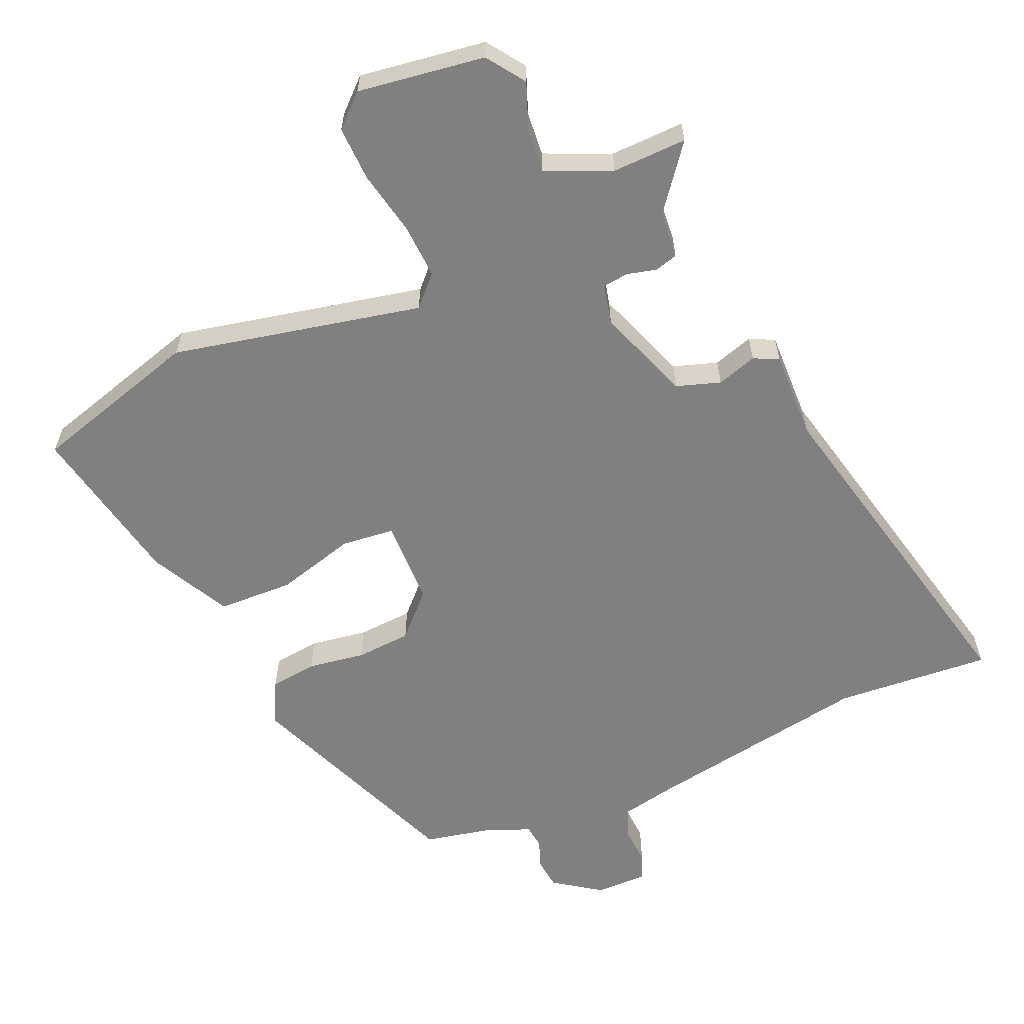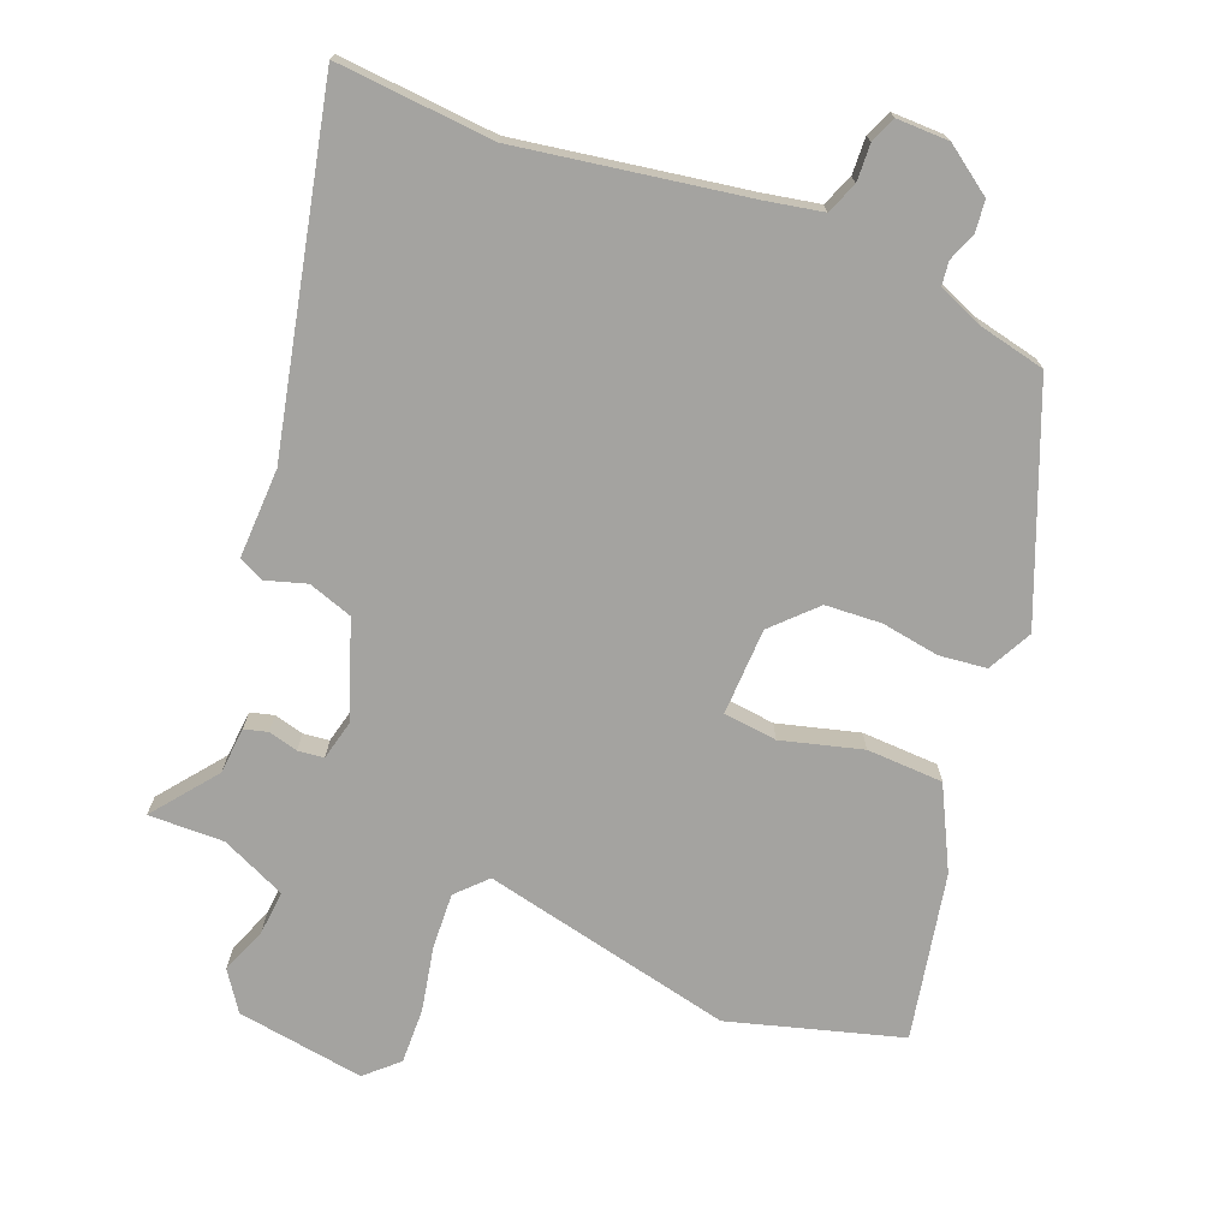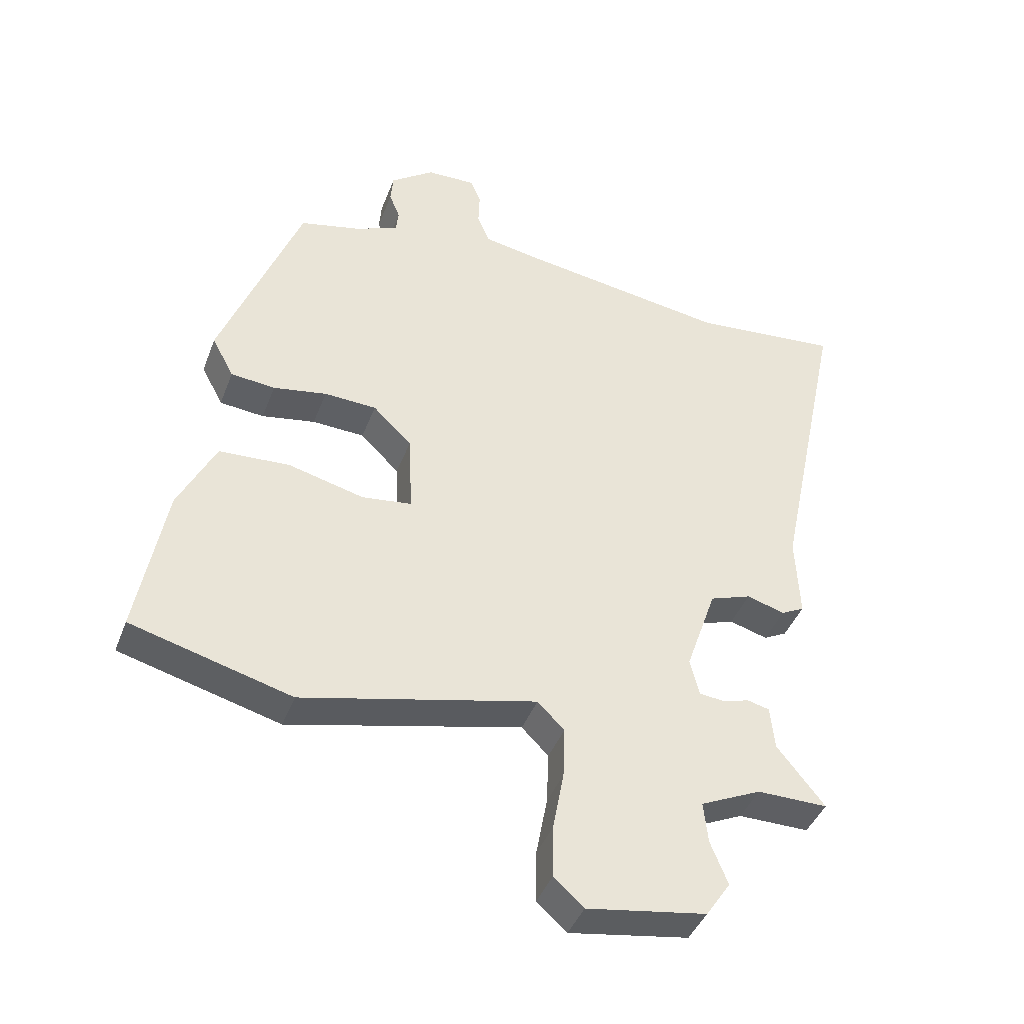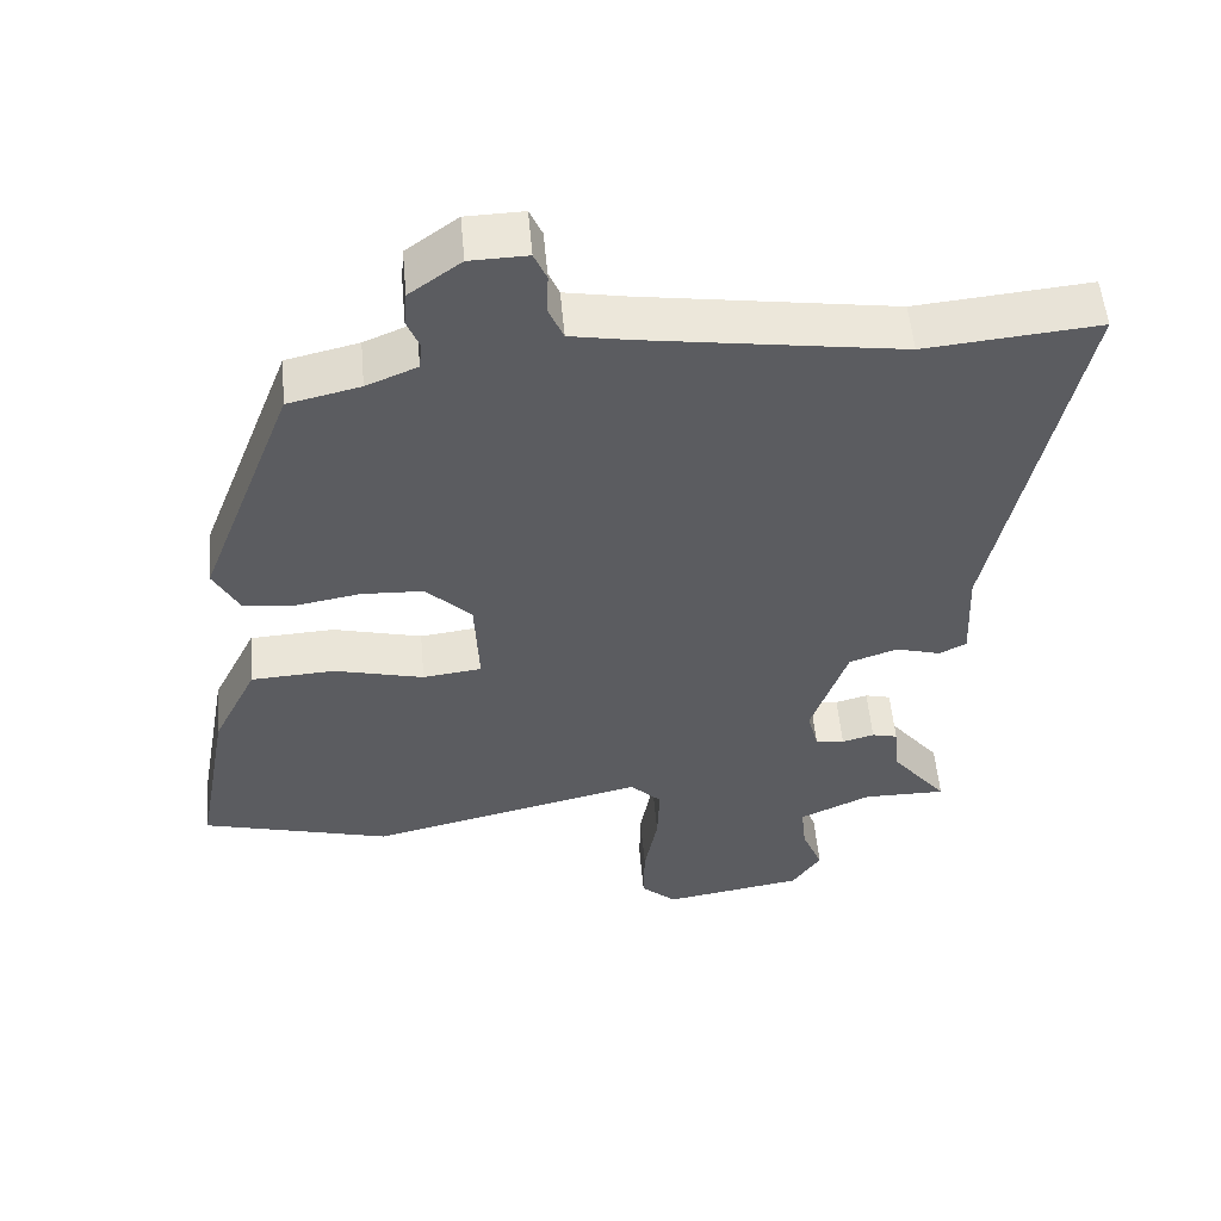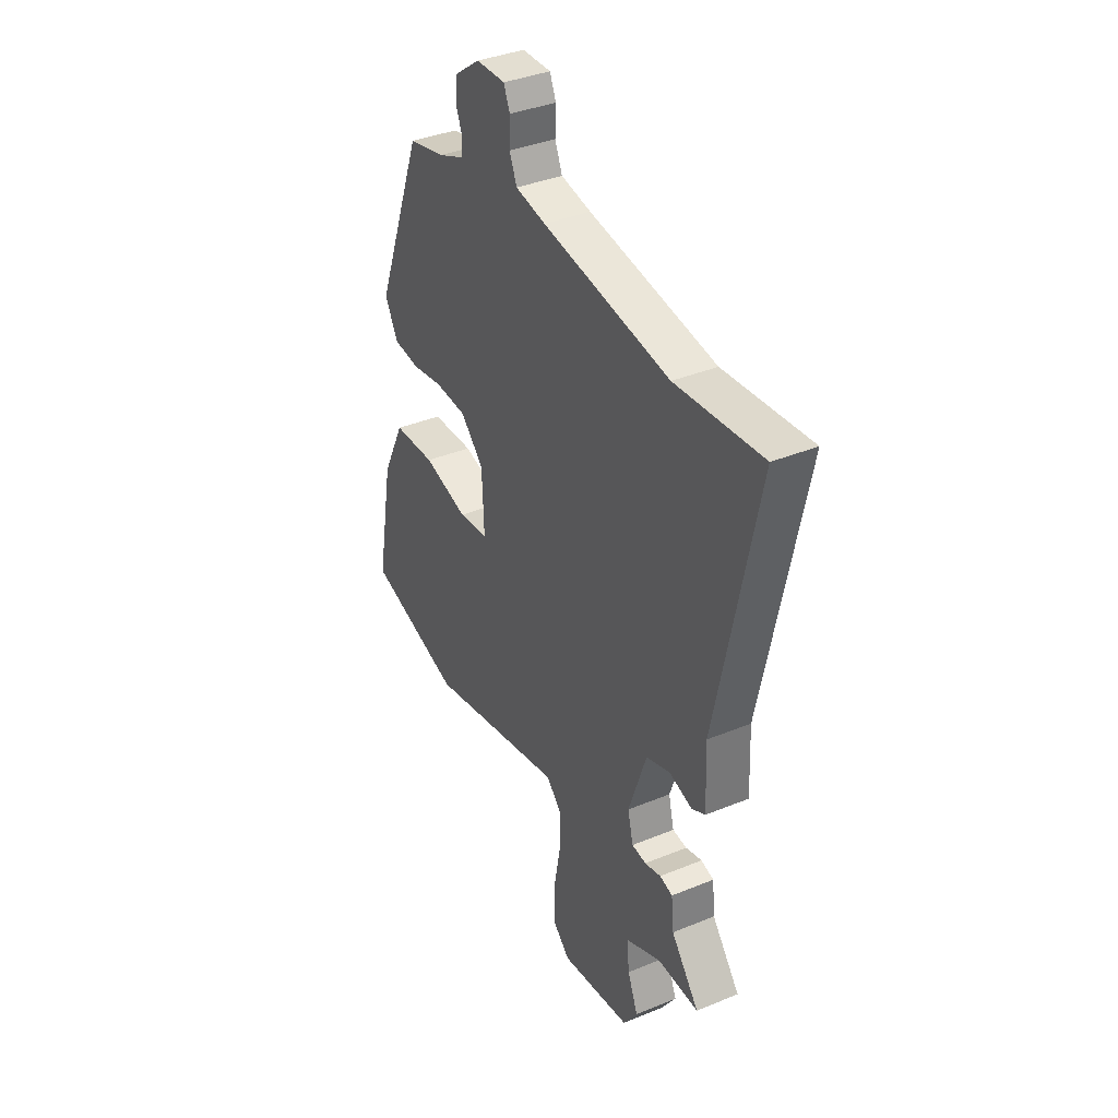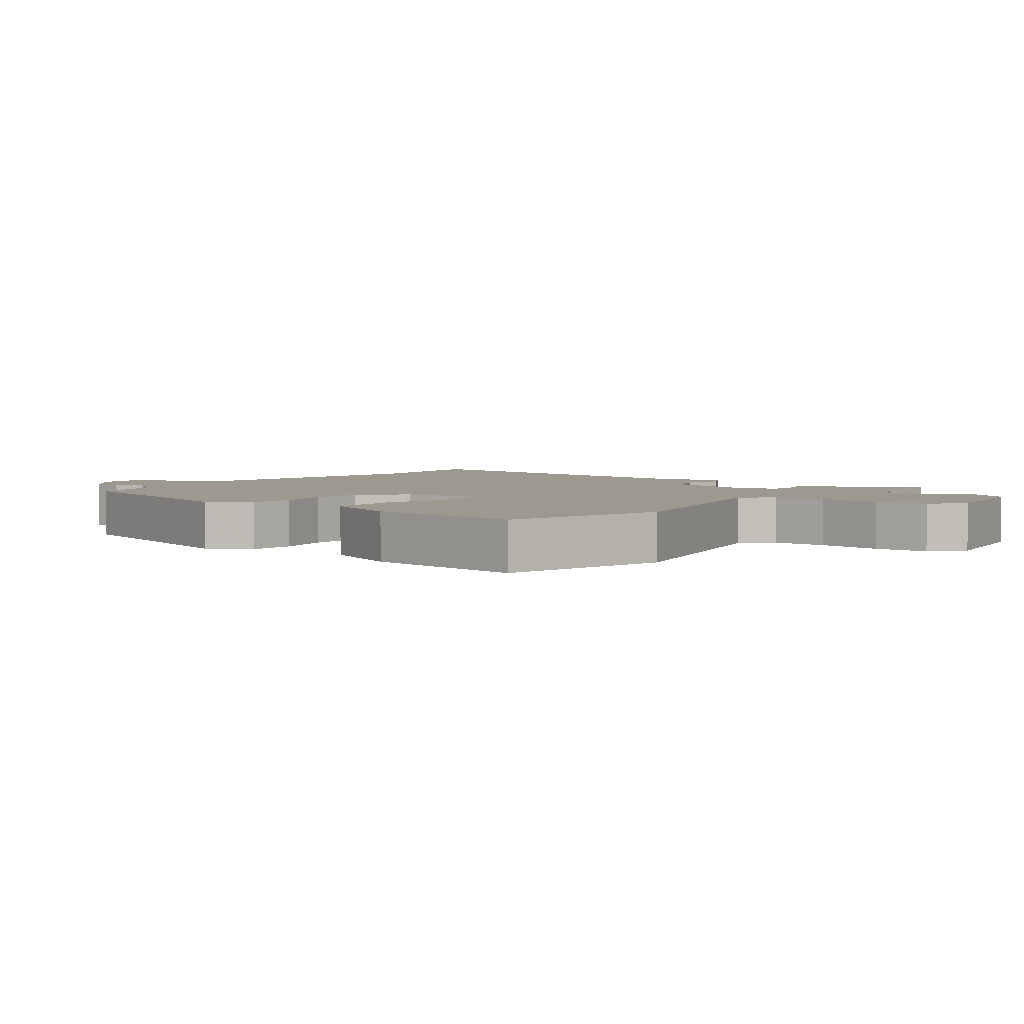
<metadata>
{"format":"obj","ext":"obj","renderer":"f3d","projection":"perspective","resolution":1024,"background":"white","views":[{"elev":-60.2,"azim":-155.4,"up":"+Y"},{"elev":-73.0,"azim":-20.9,"up":"+Y"},{"elev":-41.7,"azim":160.2,"up":"+Z"},{"elev":54.3,"azim":174.9,"up":"+Z"},{"elev":37.5,"azim":-117.8,"up":"+Z"},{"elev":3.5,"azim":125.5,"up":"+Y"}]}
</metadata>
<code>
v 0.577 0.07 -0.479
v 0.32 0.07 -0.549
v -0.055 0.07 -0.461
v -0.098 0.07 -0.504
v -0.095 0.07 -0.587
v -0.077 0.07 -0.684
v -0.076 0.07 -0.767
v -0.124 0.07 -0.81
v -0.315 0.07 -0.779
v -0.354 0.07 -0.721
v -0.326 0.07 -0.652
v -0.319 0.07 -0.586
v -0.416 0.07 -0.541
v -0.529 0.07 -0.542
v -0.453 0.07 -0.447
v -0.446 0.07 -0.377
v -0.411 0.07 -0.368
v -0.367 0.07 -0.38
v -0.328 0.07 -0.376
v -0.313 0.07 -0.316
v -0.362 0.07 -0.173
v -0.428 0.07 -0.15
v -0.489 0.07 -0.168
v -0.526 0.07 -0.149
v -0.52 0.07 -0.015
v -0.63 0.07 0.512
v -0.395 0.07 0.49
v -0.051 0.07 0.542
v 0.031 0.07 0.557
v 0.051 0.07 0.604
v 0.049 0.07 0.66
v 0.066 0.07 0.699
v 0.144 0.07 0.697
v 0.214 0.07 0.646
v 0.218 0.07 0.599
v 0.201 0.07 0.556
v 0.205 0.07 0.52
v 0.274 0.07 0.491
v 0.372 0.07 0.468
v 0.501 0.07 0.13
v 0.466 0.07 0.064
v 0.395 0.07 0.057
v 0.309 0.07 0.072
v 0.225 0.07 0.068
v 0.163 0.07 0.007
v 0.157 0.07 -0.123
v 0.237 0.07 -0.133
v 0.358 0.07 -0.102
v 0.472 0.07 -0.108
v 0.532 0.07 -0.23
v 0.577 0 -0.479
v 0.32 0 -0.549
v -0.055 0 -0.461
v -0.098 0 -0.504
v -0.095 0 -0.587
v -0.077 0 -0.684
v -0.076 0 -0.767
v -0.124 0 -0.81
v -0.315 0 -0.779
v -0.354 0 -0.721
v -0.326 0 -0.652
v -0.319 0 -0.586
v -0.416 0 -0.541
v -0.529 0 -0.542
v -0.453 0 -0.447
v -0.446 0 -0.377
v -0.411 0 -0.368
v -0.367 0 -0.38
v -0.328 0 -0.376
v -0.313 0 -0.316
v -0.362 0 -0.173
v -0.428 0 -0.15
v -0.489 0 -0.168
v -0.526 0 -0.149
v -0.52 0 -0.015
v -0.63 0 0.512
v -0.395 0 0.49
v -0.051 0 0.542
v 0.031 0 0.557
v 0.051 0 0.604
v 0.049 0 0.66
v 0.066 0 0.699
v 0.144 0 0.697
v 0.214 0 0.646
v 0.218 0 0.599
v 0.201 0 0.556
v 0.205 0 0.52
v 0.274 0 0.491
v 0.372 0 0.468
v 0.501 0 0.13
v 0.466 0 0.064
v 0.395 0 0.057
v 0.309 0 0.072
v 0.225 0 0.068
v 0.163 0 0.007
v 0.157 0 -0.123
v 0.237 0 -0.133
v 0.358 0 -0.102
v 0.472 0 -0.108
v 0.532 0 -0.23
f 47 48 49 50
f 46 47 50 1
f 40 41 42 43
f 38 39 40 43
f 37 38 43 44
f 36 37 44 45
f 34 35 36
f 33 34 36
f 30 31 32 33
f 29 30 33 36
f 28 29 36 45
f 25 26 27
f 22 23 24 25
f 21 22 25 27
f 20 21 27 28
f 15 16 17 18
f 13 14 15 18
f 12 13 18 19
f 8 9 10 11
f 8 11 12
f 5 6 7 8
f 4 5 8 12
f 3 4 12 19
f 46 1 2 3
f 20 28 45 46
f 3 19 20 46
f 100 99 98 97
f 51 100 97 96
f 93 92 91 90
f 93 90 89 88
f 94 93 88 87
f 95 94 87 86
f 86 85 84
f 86 84 83
f 83 82 81 80
f 86 83 80 79
f 95 86 79 78
f 77 76 75
f 75 74 73 72
f 77 75 72 71
f 78 77 71 70
f 68 67 66 65
f 68 65 64 63
f 69 68 63 62
f 61 60 59 58
f 62 61 58
f 58 57 56 55
f 62 58 55 54
f 69 62 54 53
f 53 52 51 96
f 96 95 78 70
f 96 70 69 53
f 1 51 52 2
f 2 52 53 3
f 3 53 54 4
f 4 54 55 5
f 5 55 56 6
f 6 56 57 7
f 7 57 58 8
f 8 58 59 9
f 9 59 60 10
f 10 60 61 11
f 11 61 62 12
f 12 62 63 13
f 13 63 64 14
f 14 64 65 15
f 15 65 66 16
f 16 66 67 17
f 17 67 68 18
f 18 68 69 19
f 19 69 70 20
f 20 70 71 21
f 21 71 72 22
f 22 72 73 23
f 23 73 74 24
f 24 74 75 25
f 25 75 76 26
f 26 76 77 27
f 27 77 78 28
f 28 78 79 29
f 29 79 80 30
f 30 80 81 31
f 31 81 82 32
f 32 82 83 33
f 33 83 84 34
f 34 84 85 35
f 35 85 86 36
f 36 86 87 37
f 37 87 88 38
f 38 88 89 39
f 39 89 90 40
f 40 90 91 41
f 41 91 92 42
f 42 92 93 43
f 43 93 94 44
f 44 94 95 45
f 45 95 96 46
f 46 96 97 47
f 47 97 98 48
f 48 98 99 49
f 49 99 100 50
f 50 100 51 1

</code>
